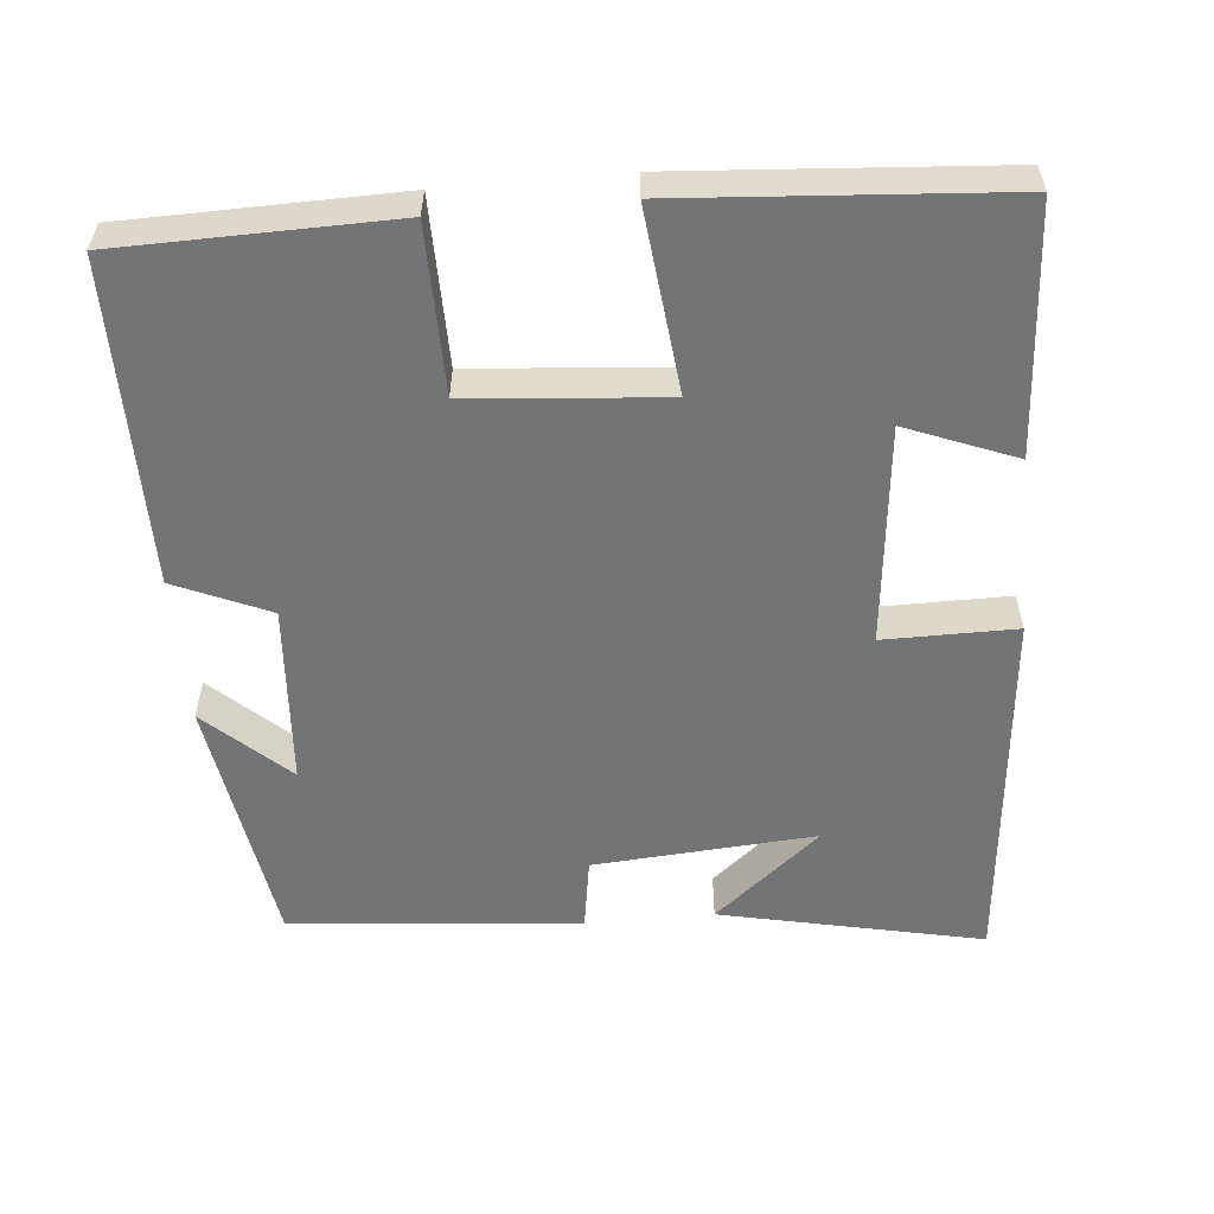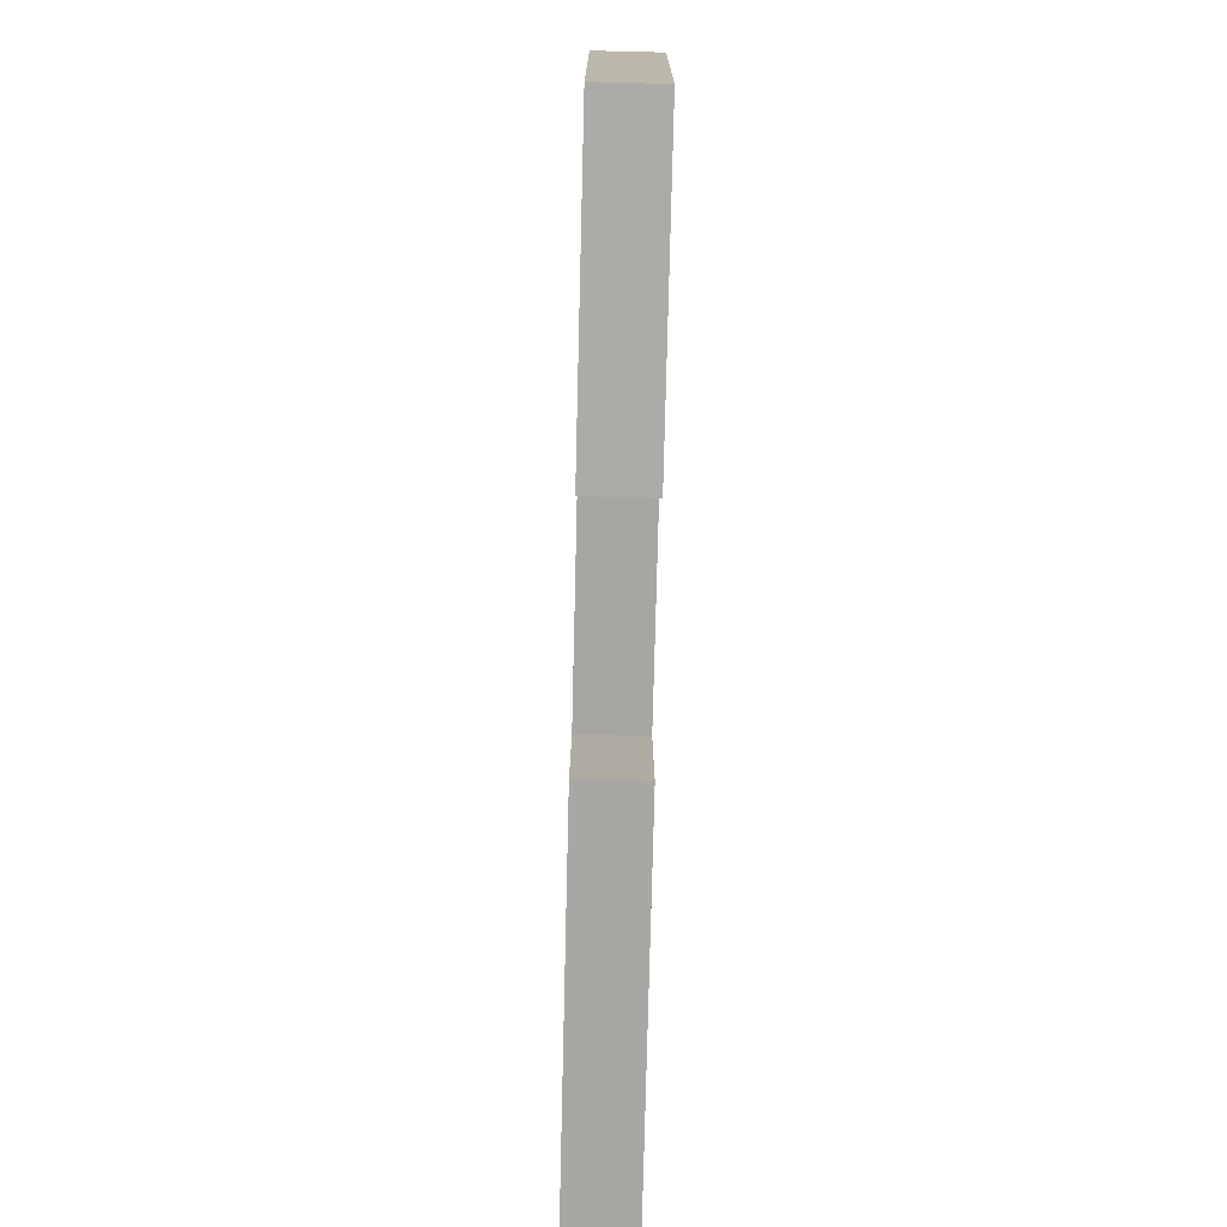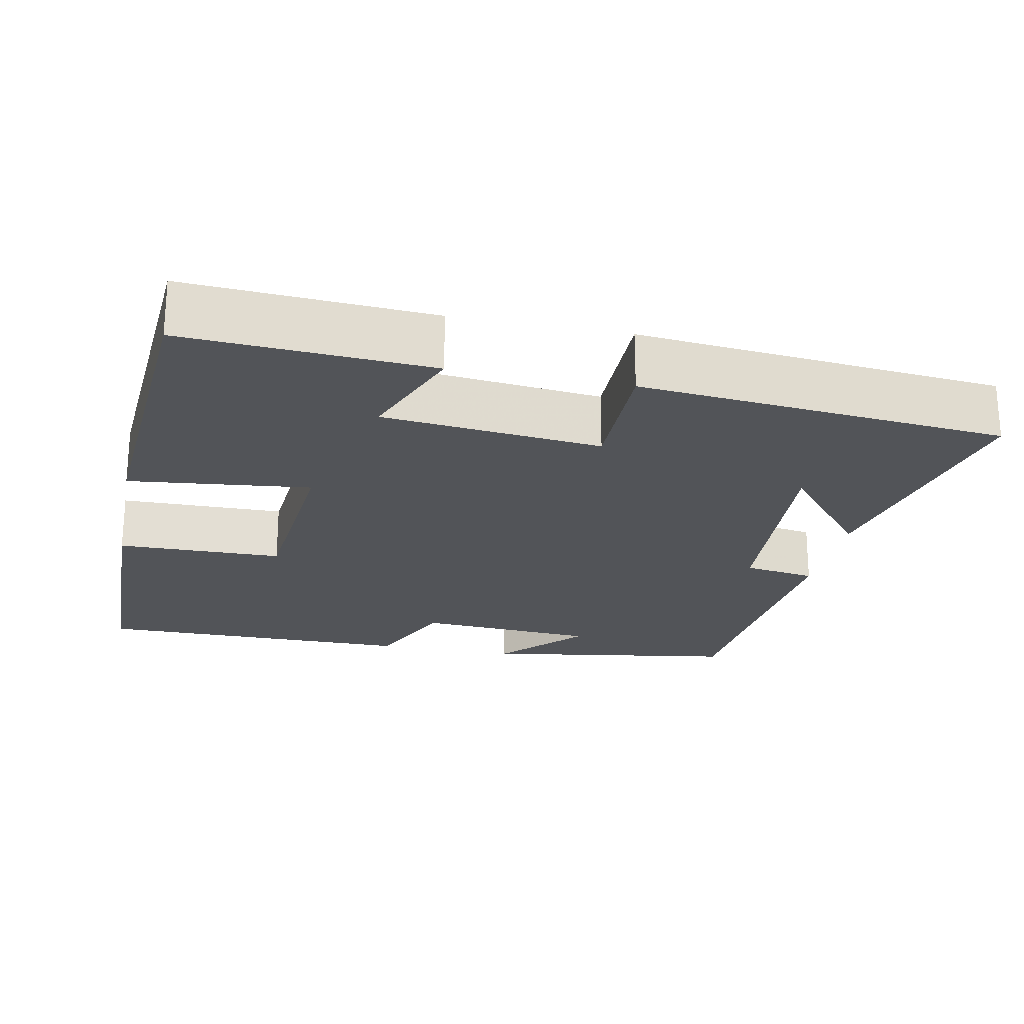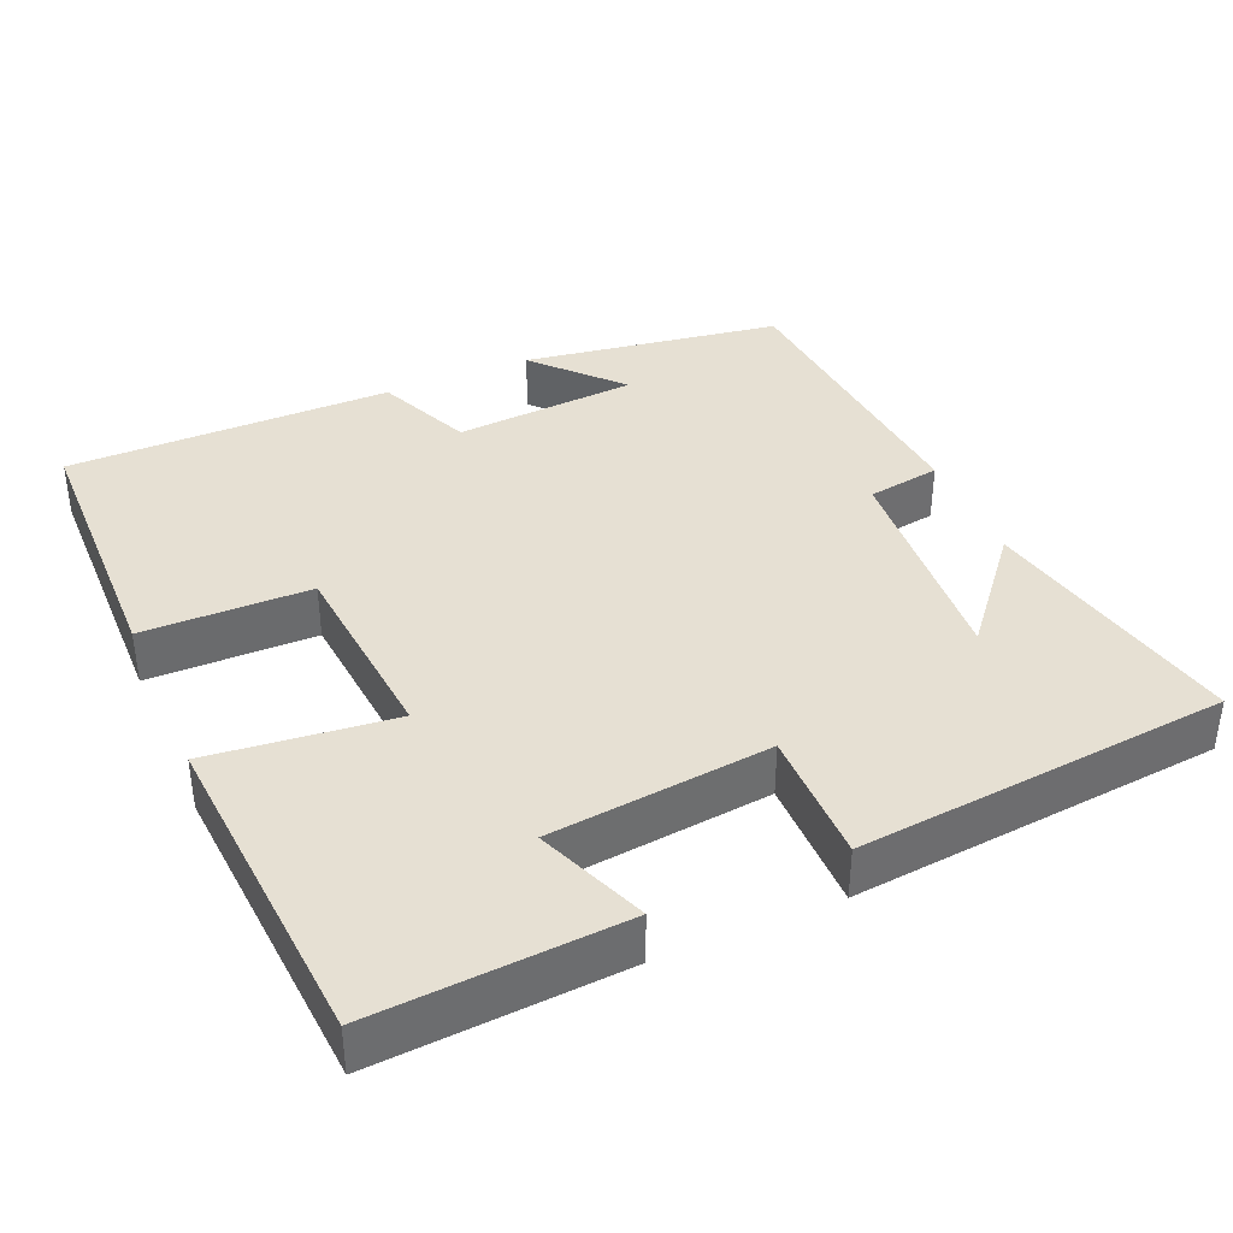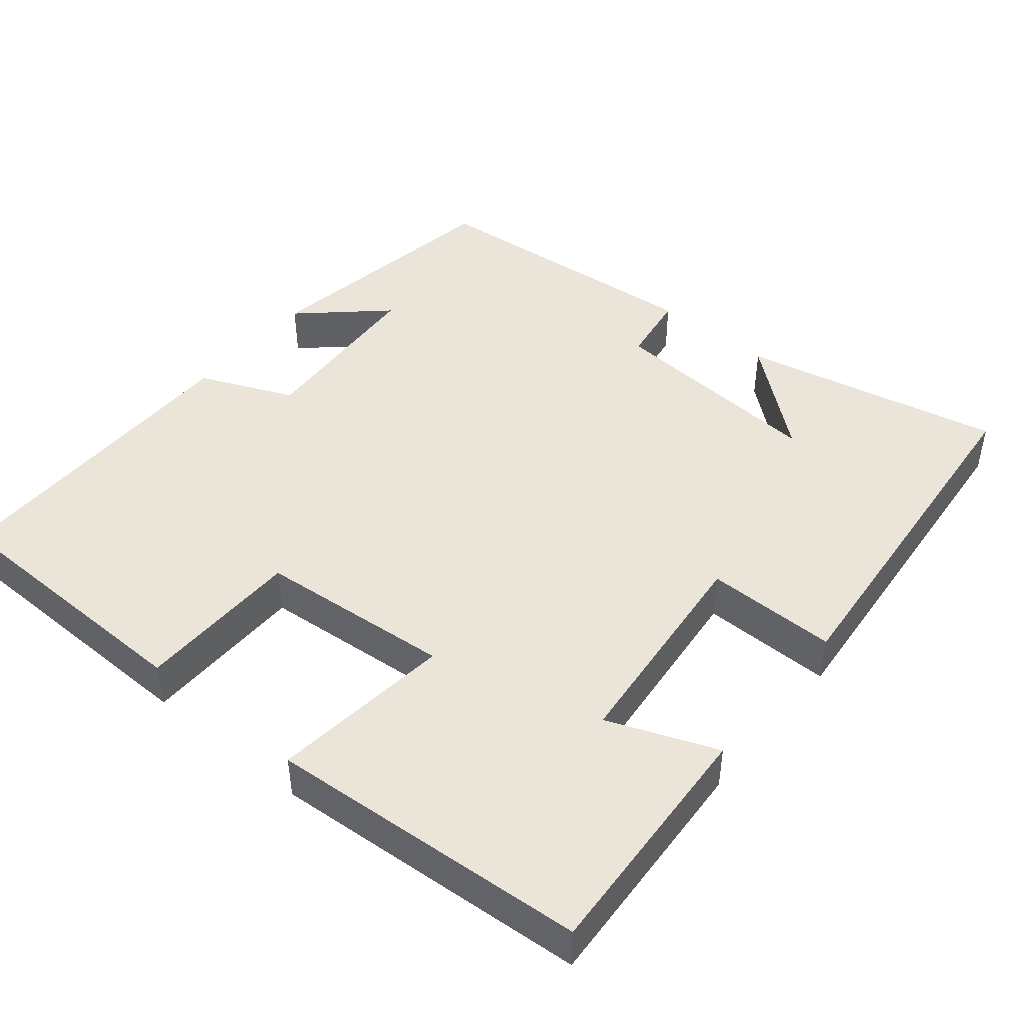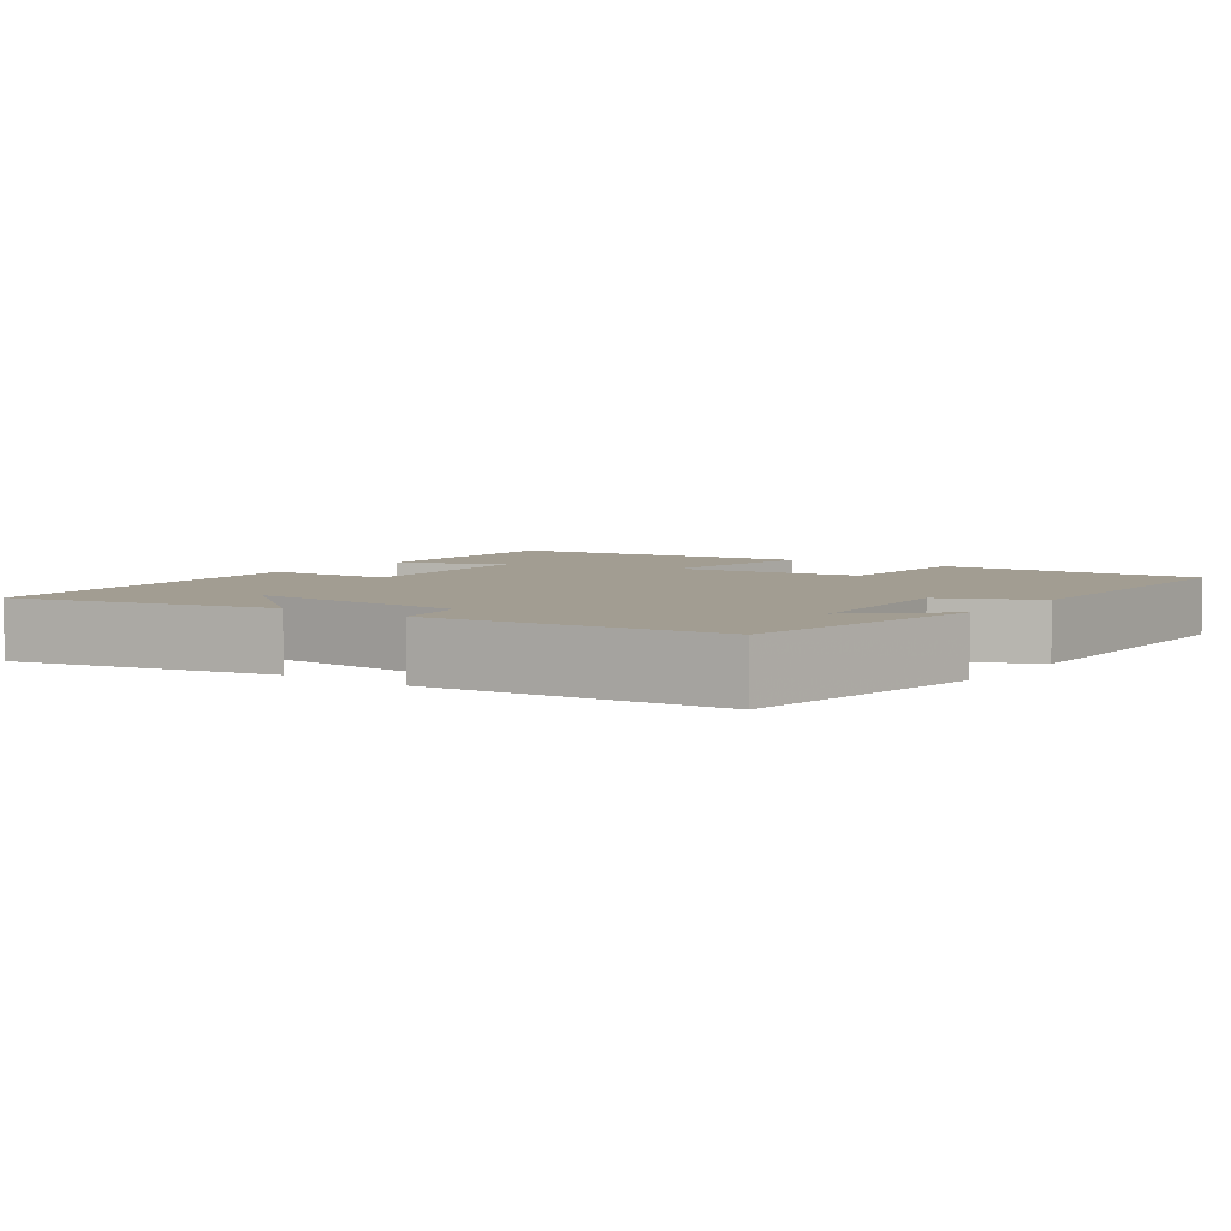
<metadata>
{"format":"obj","ext":"obj","renderer":"f3d","projection":"perspective","resolution":1024,"background":"white","views":[{"elev":-56.1,"azim":95.1,"up":"+Y"},{"elev":-80.0,"azim":88.6,"up":"+Z"},{"elev":-22.8,"azim":168.5,"up":"+Y"},{"elev":38.4,"azim":156.5,"up":"+Y"},{"elev":45.3,"azim":129.6,"up":"+Y"},{"elev":4.9,"azim":-54.7,"up":"+Y"}]}
</metadata>
<code>
v -0.467 0.07 0.446
v -0.128 0.07 0.5
v -0.228 0.07 0.391
v 0.012 0.07 0.375
v 0.066 0.07 0.5
v 0.493 0.07 0.501
v 0.5 0.07 0.141
v 0.28 0.07 0.138
v 0.258 0.07 -0.12
v 0.5 0.07 -0.093
v 0.47 0.07 -0.52
v 0.144 0.07 -0.5
v 0.201 0.07 -0.355
v -0.089 0.07 -0.325
v -0.088 0.07 -0.5
v -0.574 0.07 -0.455
v -0.5 0.07 -0.107
v -0.382 0.07 -0.248
v -0.404 0.07 0.046
v -0.5 0.07 0.061
v -0.467 0 0.446
v -0.128 0 0.5
v -0.228 0 0.391
v 0.012 0 0.375
v 0.066 0 0.5
v 0.493 0 0.501
v 0.5 0 0.141
v 0.28 0 0.138
v 0.258 0 -0.12
v 0.5 0 -0.093
v 0.47 0 -0.52
v 0.144 0 -0.5
v 0.201 0 -0.355
v -0.089 0 -0.325
v -0.088 0 -0.5
v -0.574 0 -0.455
v -0.5 0 -0.107
v -0.382 0 -0.248
v -0.404 0 0.046
v -0.5 0 0.061
f 19 20 1
f 16 17 18
f 14 15 16 18
f 13 14 18 19
f 10 11 12 13
f 9 10 13
f 8 9 13 19
f 5 6 7 8
f 4 5 8
f 3 4 8 19
f 1 2 3
f 1 3 19
f 21 40 39
f 38 37 36
f 38 36 35 34
f 39 38 34 33
f 33 32 31 30
f 33 30 29
f 39 33 29 28
f 28 27 26 25
f 28 25 24
f 39 28 24 23
f 23 22 21
f 39 23 21
f 1 21 22 2
f 2 22 23 3
f 3 23 24 4
f 4 24 25 5
f 5 25 26 6
f 6 26 27 7
f 7 27 28 8
f 8 28 29 9
f 9 29 30 10
f 10 30 31 11
f 11 31 32 12
f 12 32 33 13
f 13 33 34 14
f 14 34 35 15
f 15 35 36 16
f 16 36 37 17
f 17 37 38 18
f 18 38 39 19
f 19 39 40 20
f 20 40 21 1

</code>
